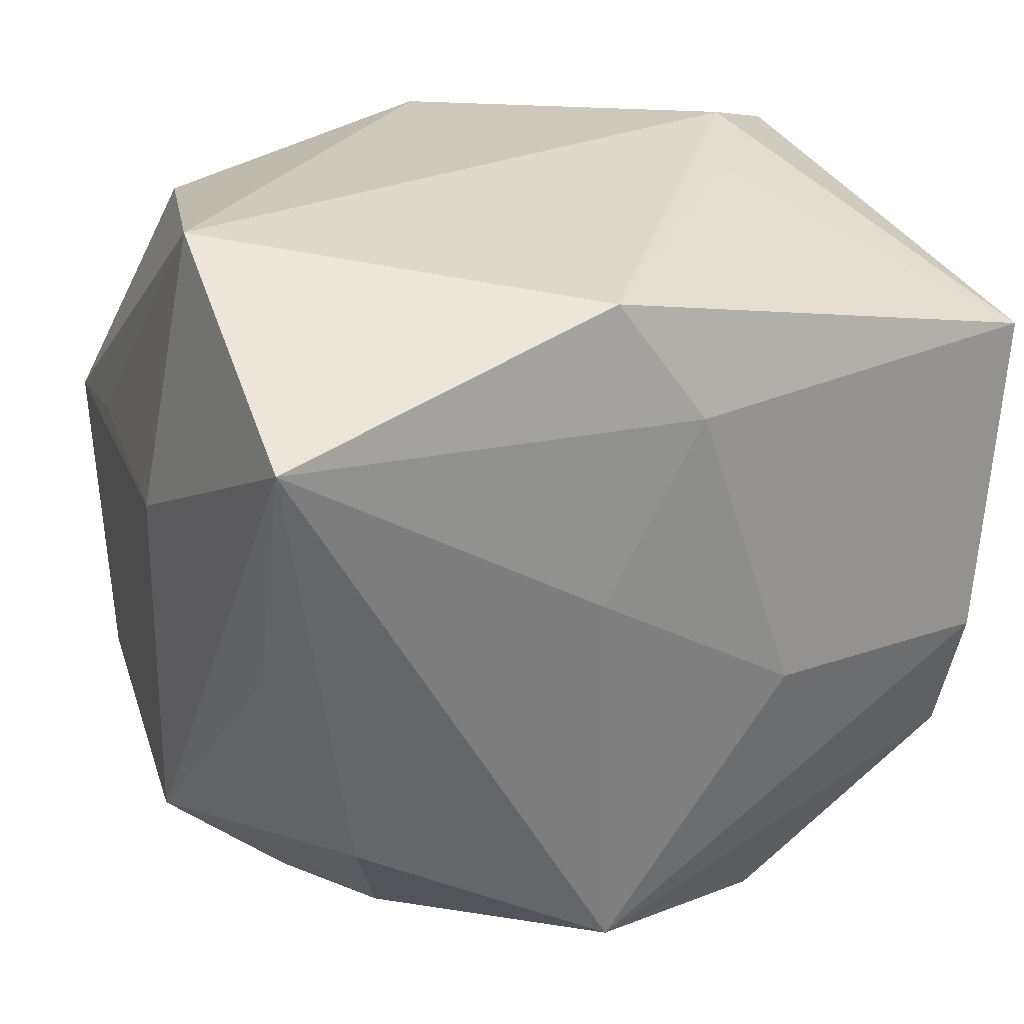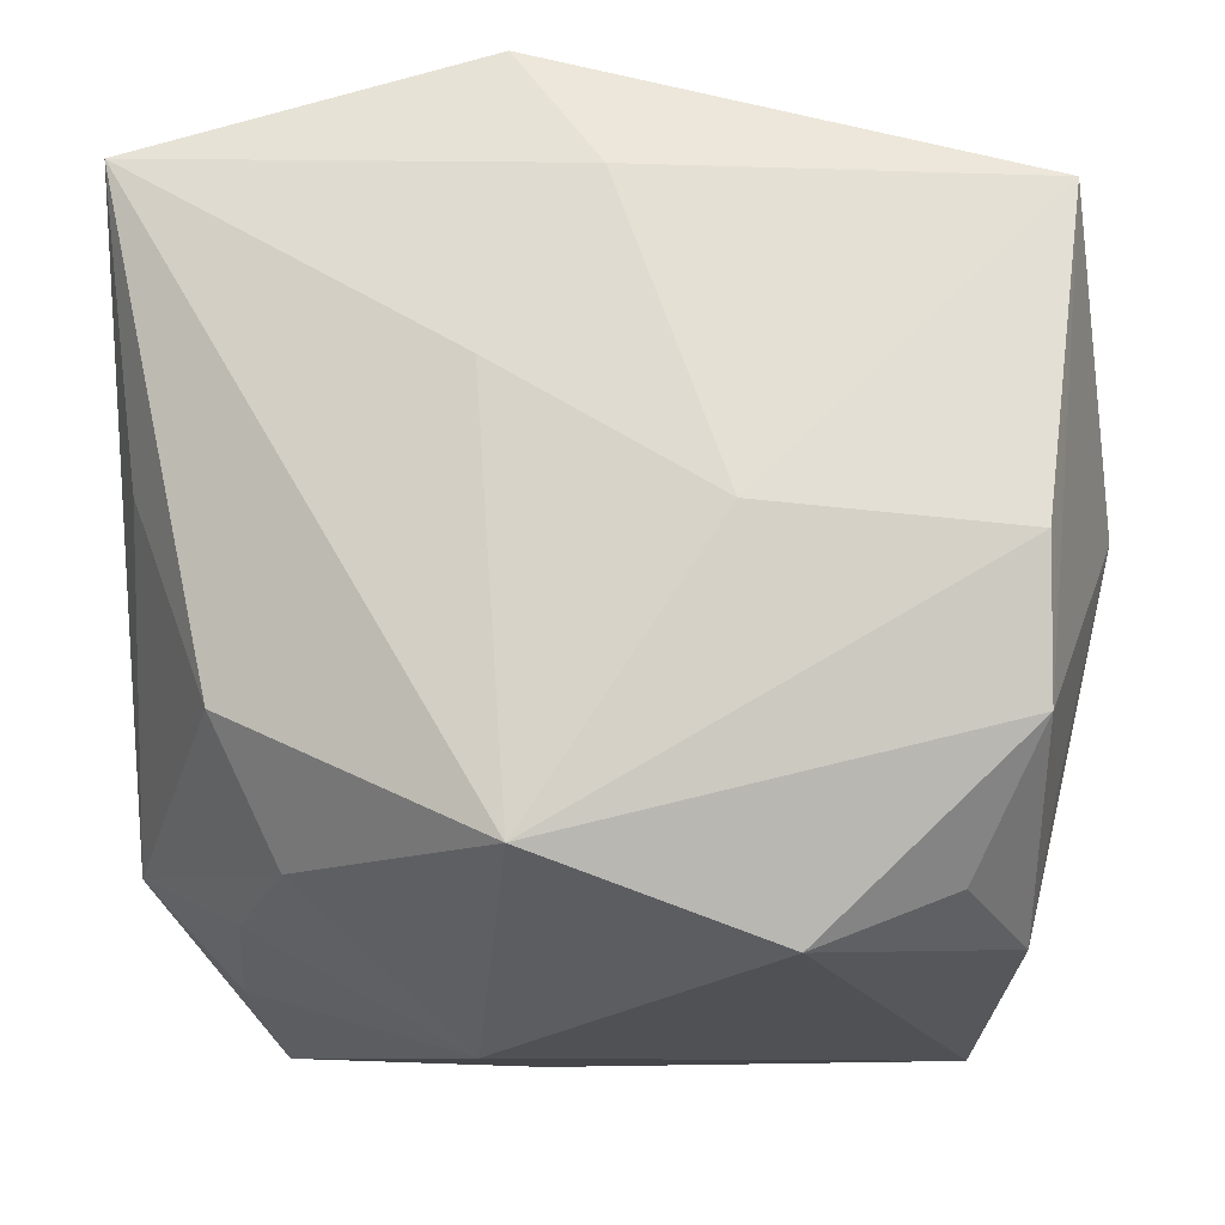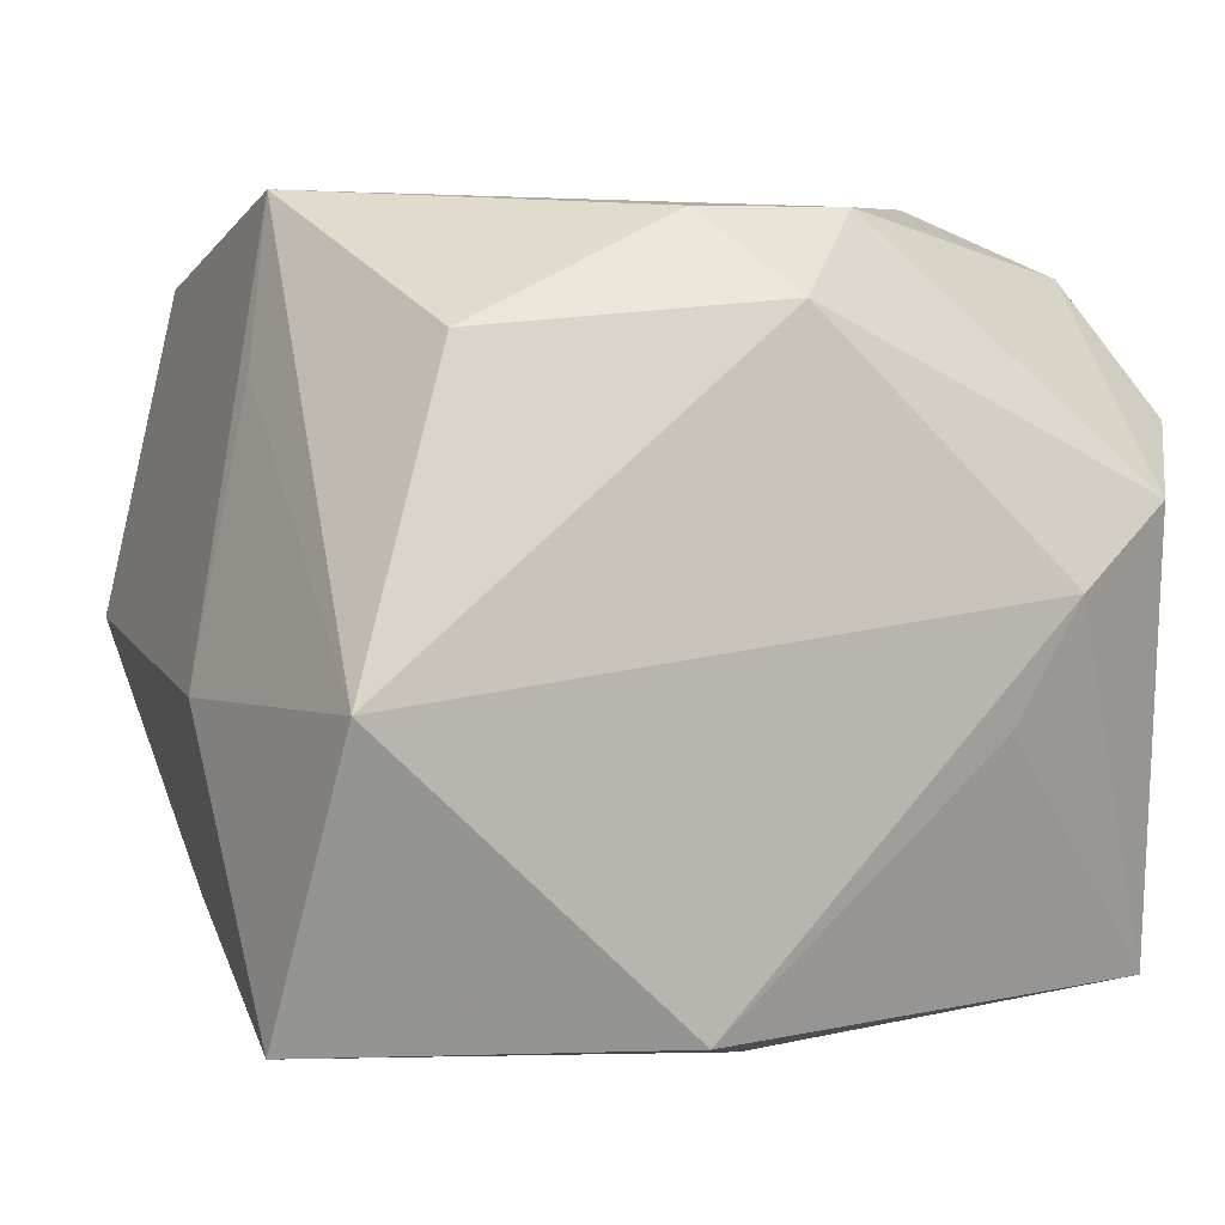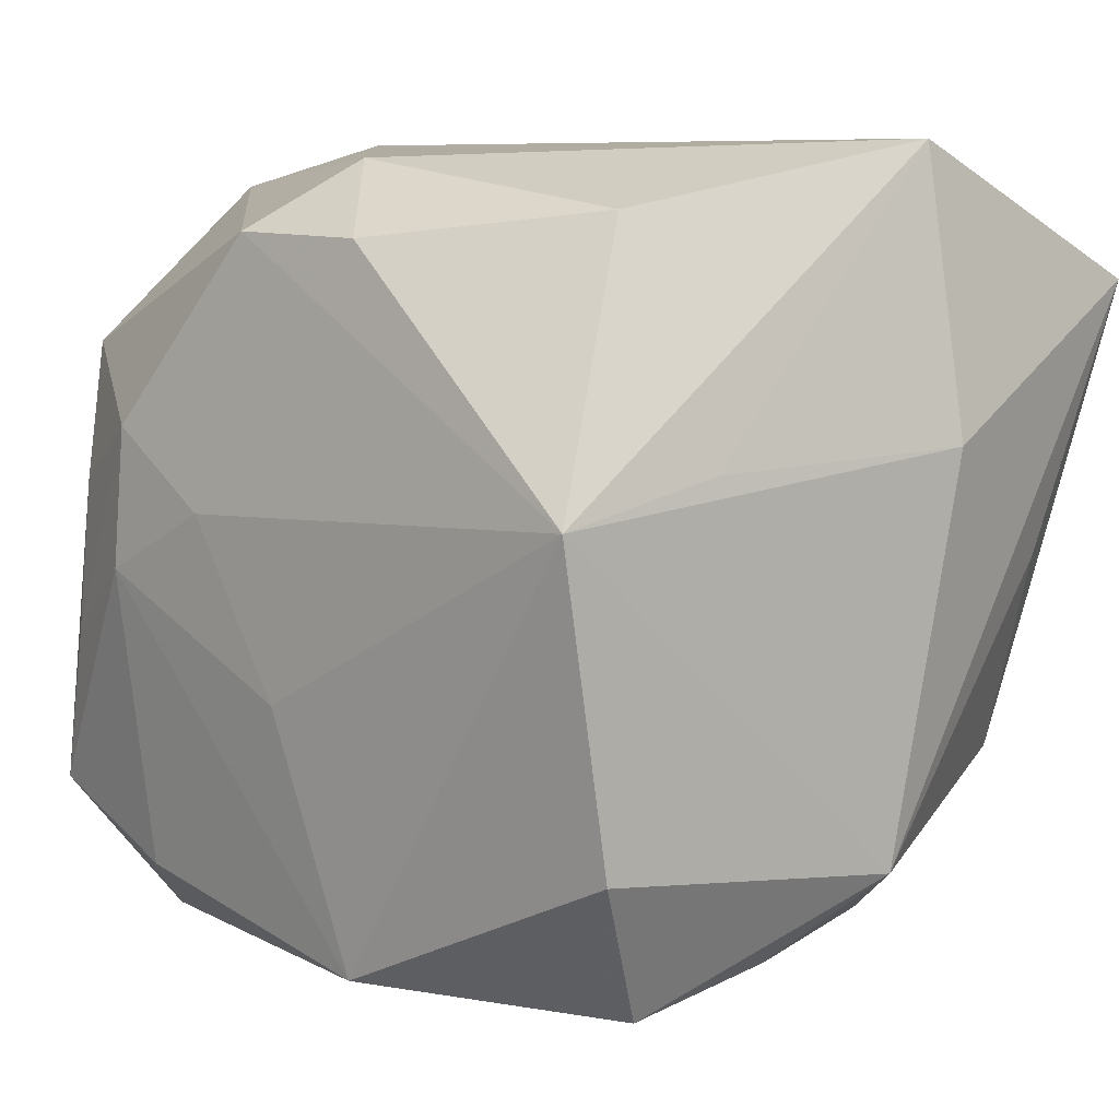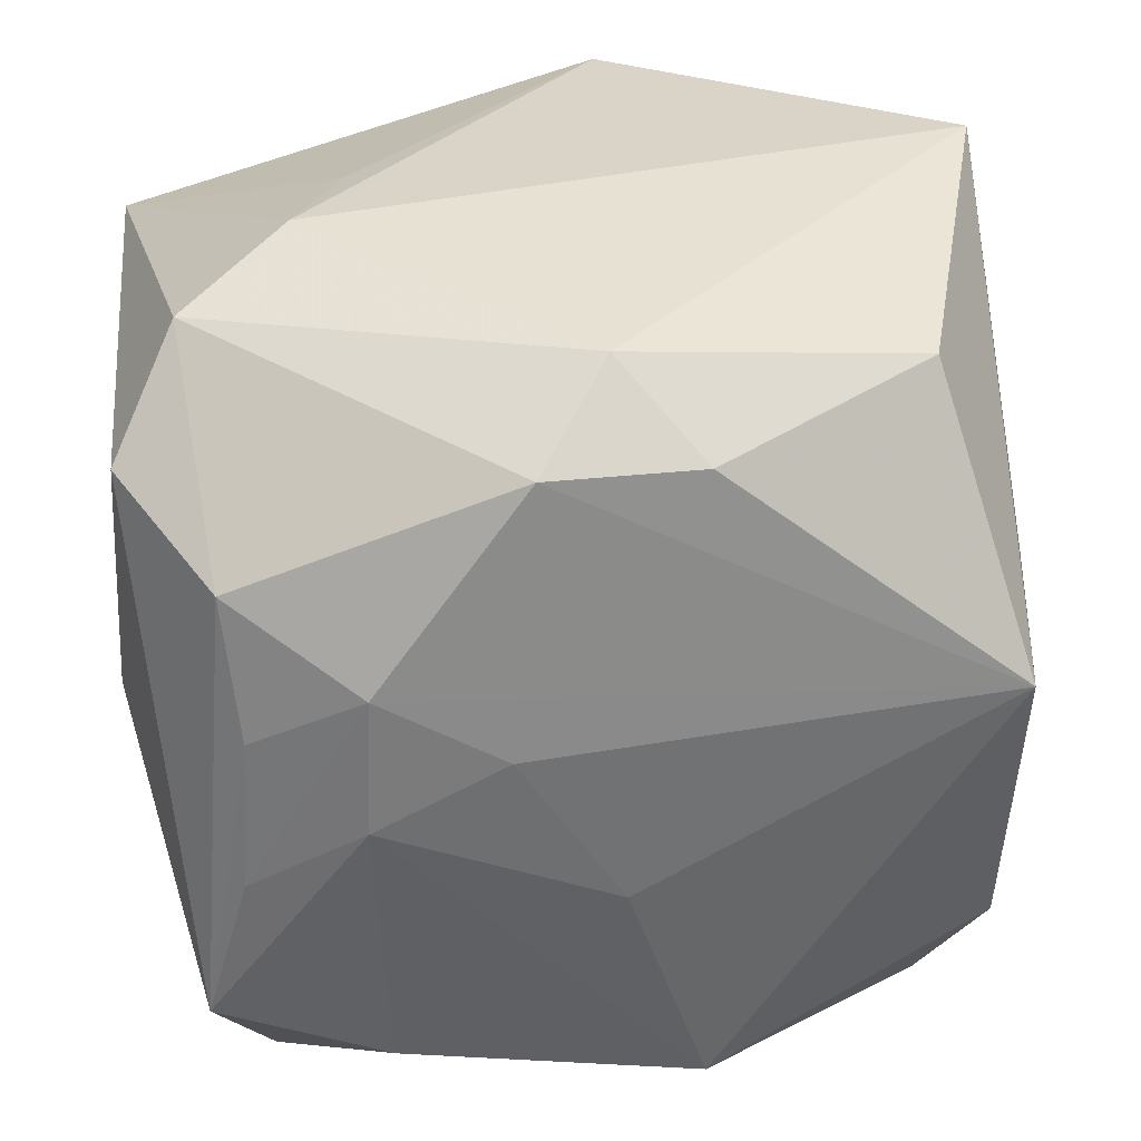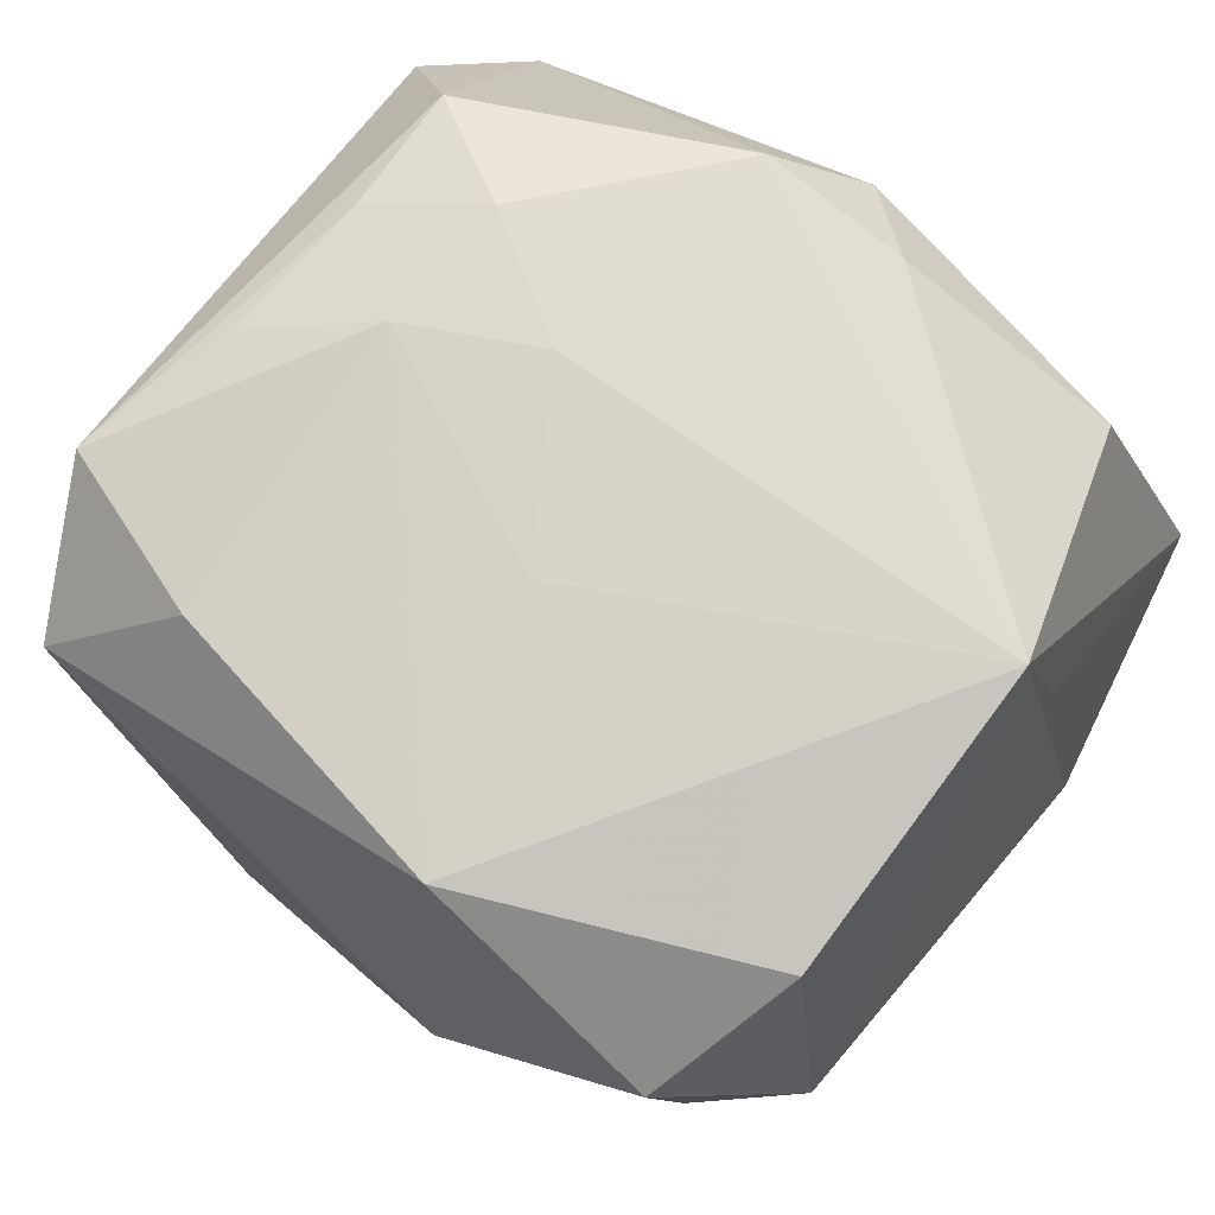
<metadata>
{"format":"obj","ext":"obj","renderer":"f3d","projection":"perspective","resolution":1024,"background":"white","views":[{"elev":26.0,"azim":152.5,"up":"+Y"},{"elev":-20.6,"azim":-177.9,"up":"+Y"},{"elev":-0.5,"azim":157.0,"up":"+Z"},{"elev":7.6,"azim":44.6,"up":"+Y"},{"elev":35.0,"azim":-8.4,"up":"+Y"},{"elev":74.8,"azim":37.1,"up":"+Z"}]}
</metadata>
<code>
v 0.004613 -0.01655 -0.0001288
v 0.01249 -0.007726 -0.01081
v -0.01676 -0.0002325 0.005082
v -0.01683 -5.679e-05 -0.004425
v -0.002862 0.0121 0.01307
v 0.01399 0.002812 0.01395
v 0.01617 0.01023 -0.01367
v 0.01402 -0.008993 0.0119
v 0.01125 0.0129 0.008517
v -0.01315 0.007788 0.0117
v 0.01309 -0.01346 0.002906
v 0.01223 -0.0146 0.008699
v 0.003889 0.002647 -0.01445
v 0.01512 0.01533 -0.003138
v 0.003045 0.01401 -0.0136
v 0.01504 0.00427 0.007752
v -0.004213 -0.002367 -0.01445
v -0.01301 -0.003365 0.01314
v -0.01357 -0.01373 -0.003069
v 0.01713 0.004688 -0.002768
v -0.007446 0.01455 -0.003868
v -0.01124 -0.01302 -0.008003
v -0.008775 -0.0004032 0.01454
v -0.008183 -0.01175 0.01336
v -0.01263 0.002523 0.01286
v 0.01629 -0.01022 -9.65e-05
v -0.01378 0.01369 0.003744
v 0.01036 -0.01224 -0.007665
v 0.003184 -0.01393 0.01365
v -0.006025 -0.01541 -0.009585
v 0.01543 5.405e-05 -0.009516
v -0.01625 0.009771 0.00671
v -0.01463 -0.009435 0.01267
v 0.002859 -0.01288 -0.0132
v -0.0039 0.002036 0.01454
v -0.0001724 0.009305 -0.01445
v -8.6e-07 0.01468 0.009748
v 4.529e-05 -0.004452 0.0144
v -0.009632 0.01533 0.0005638
v -0.01238 -0.01482 0.008996
v -0.01452 -0.008957 -0.005362
v -0.0138 -0.00837 -0.01152
v 0.002864 0.01191 0.01283
v -0.01545 0.009546 -0.01256
v 0.0124 -0.01269 -0.003002
v -0.00855 0.004911 0.01426
v -0.01383 -0.003021 -0.01326
f 34 30 42
f 1 30 34
f 37 14 39
f 16 6 20
f 20 14 16
f 16 14 6
f 7 14 20
f 2 34 7
f 42 44 47
f 47 34 42
f 39 44 27
f 27 37 39
f 28 34 2
f 1 34 28
f 28 45 1
f 26 7 20
f 26 28 2
f 45 28 26
f 20 6 26
f 6 14 9
f 14 37 9
f 36 7 13
f 13 7 34
f 36 44 15
f 15 7 36
f 14 7 15
f 39 14 15
f 2 7 31
f 31 26 2
f 7 26 31
f 6 9 43
f 43 9 37
f 6 46 35
f 35 46 23
f 37 27 5
f 5 43 37
f 5 46 6
f 6 43 5
f 34 47 17
f 17 13 34
f 36 13 17
f 17 44 36
f 17 47 44
f 24 29 23
f 12 29 1
f 42 30 22
f 21 44 39
f 39 15 21
f 21 15 44
f 4 44 42
f 32 27 44
f 44 4 32
f 32 4 3
f 23 29 38
f 38 35 23
f 38 29 6
f 6 35 38
f 1 45 11
f 11 12 1
f 45 26 11
f 26 12 11
f 8 26 6
f 8 12 26
f 6 29 8
f 29 12 8
f 29 24 40
f 1 29 40
f 40 30 1
f 33 24 23
f 33 40 24
f 33 32 3
f 3 4 33
f 23 46 18
f 18 33 23
f 19 33 4
f 40 33 19
f 42 22 19
f 19 22 30
f 30 40 19
f 25 18 46
f 33 18 25
f 41 4 42
f 42 19 41
f 41 19 4
f 32 33 10
f 33 25 10
f 10 25 46
f 46 5 10
f 10 5 27
f 27 32 10

</code>
